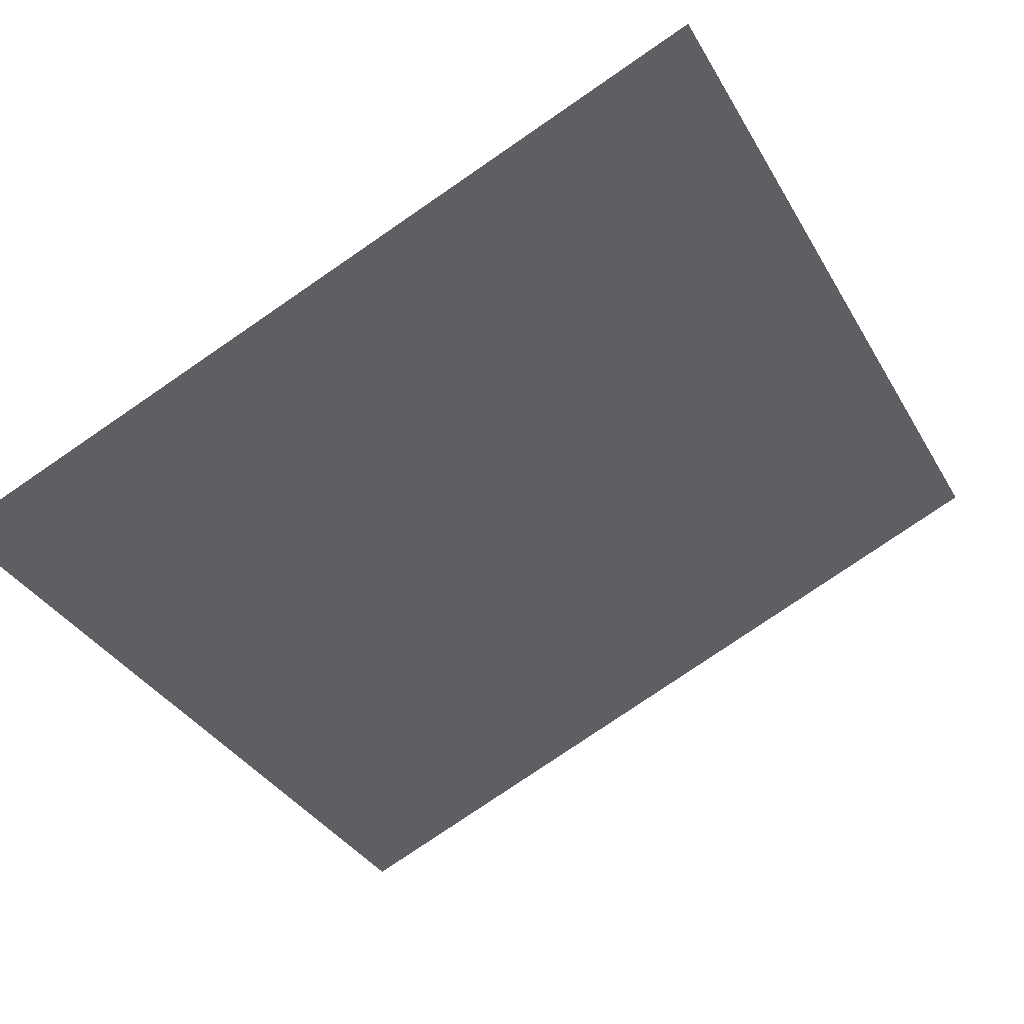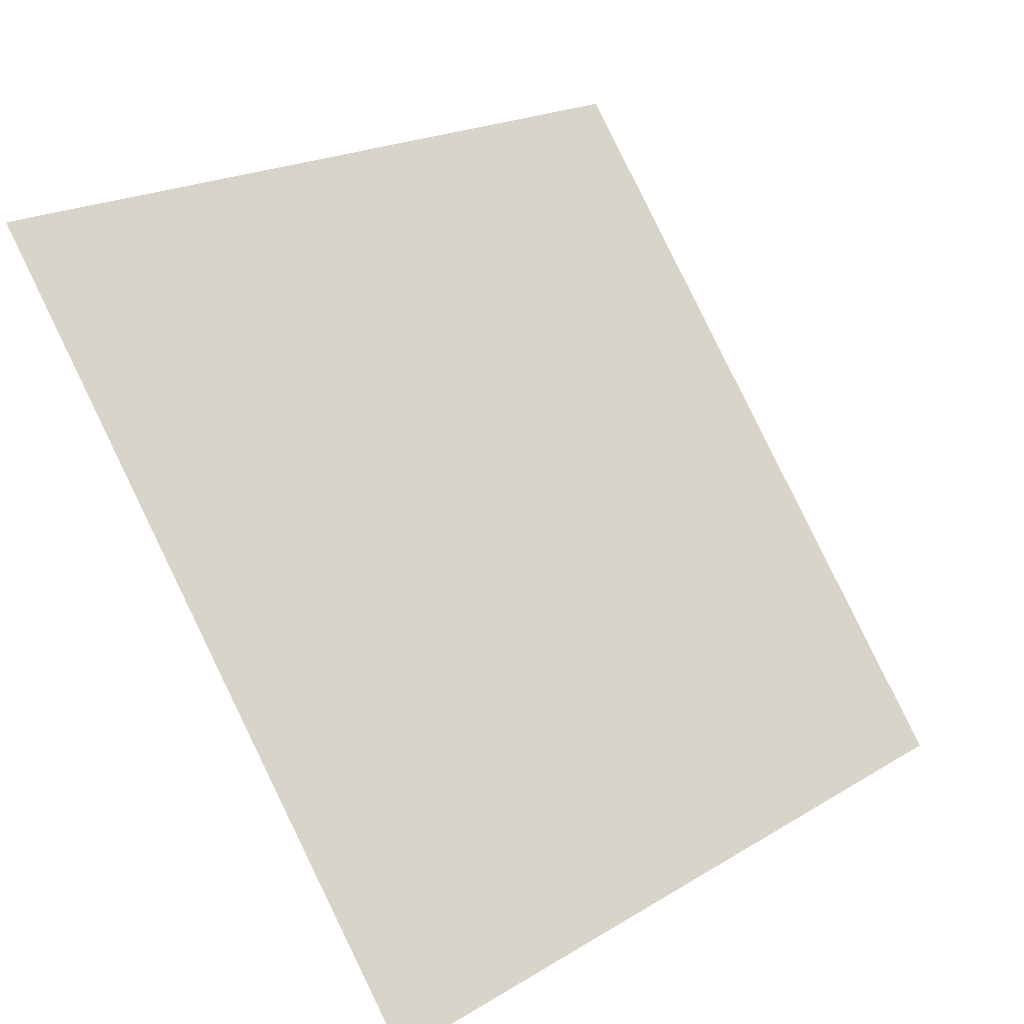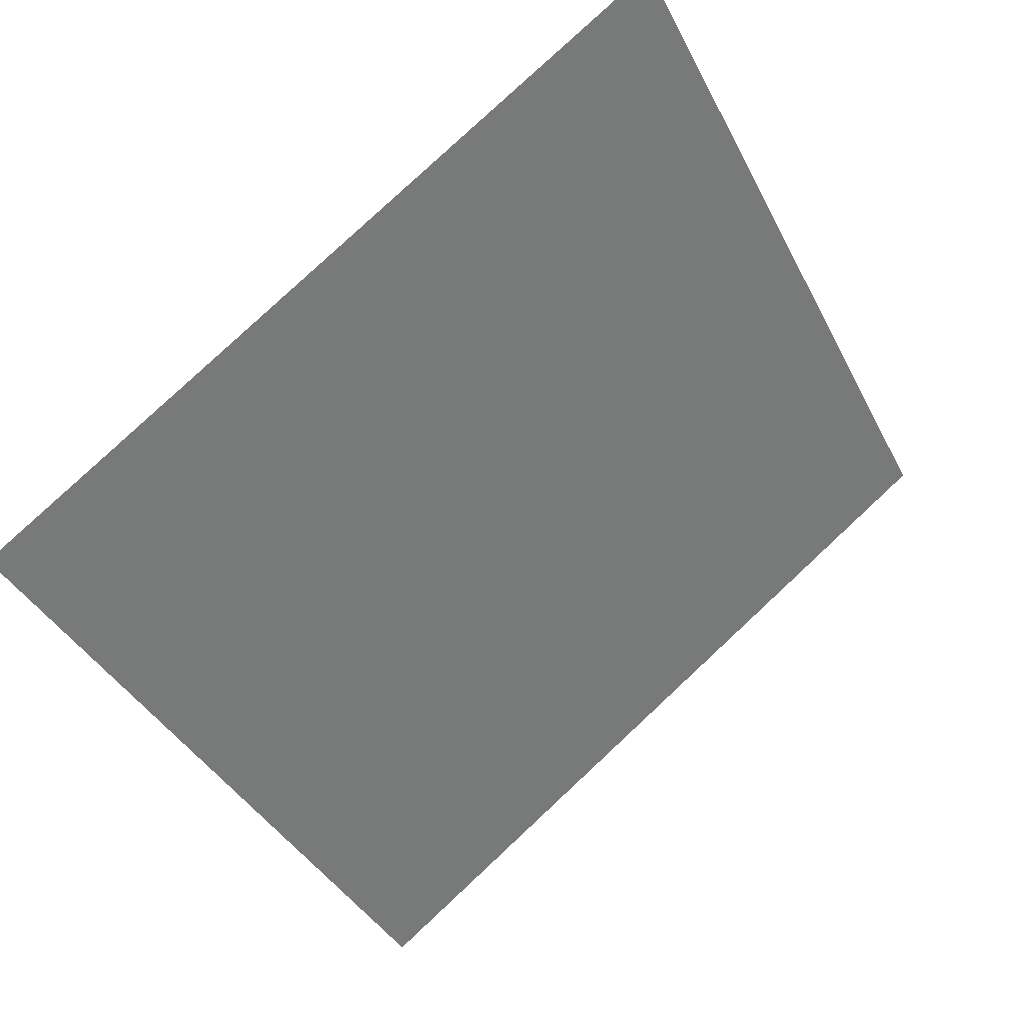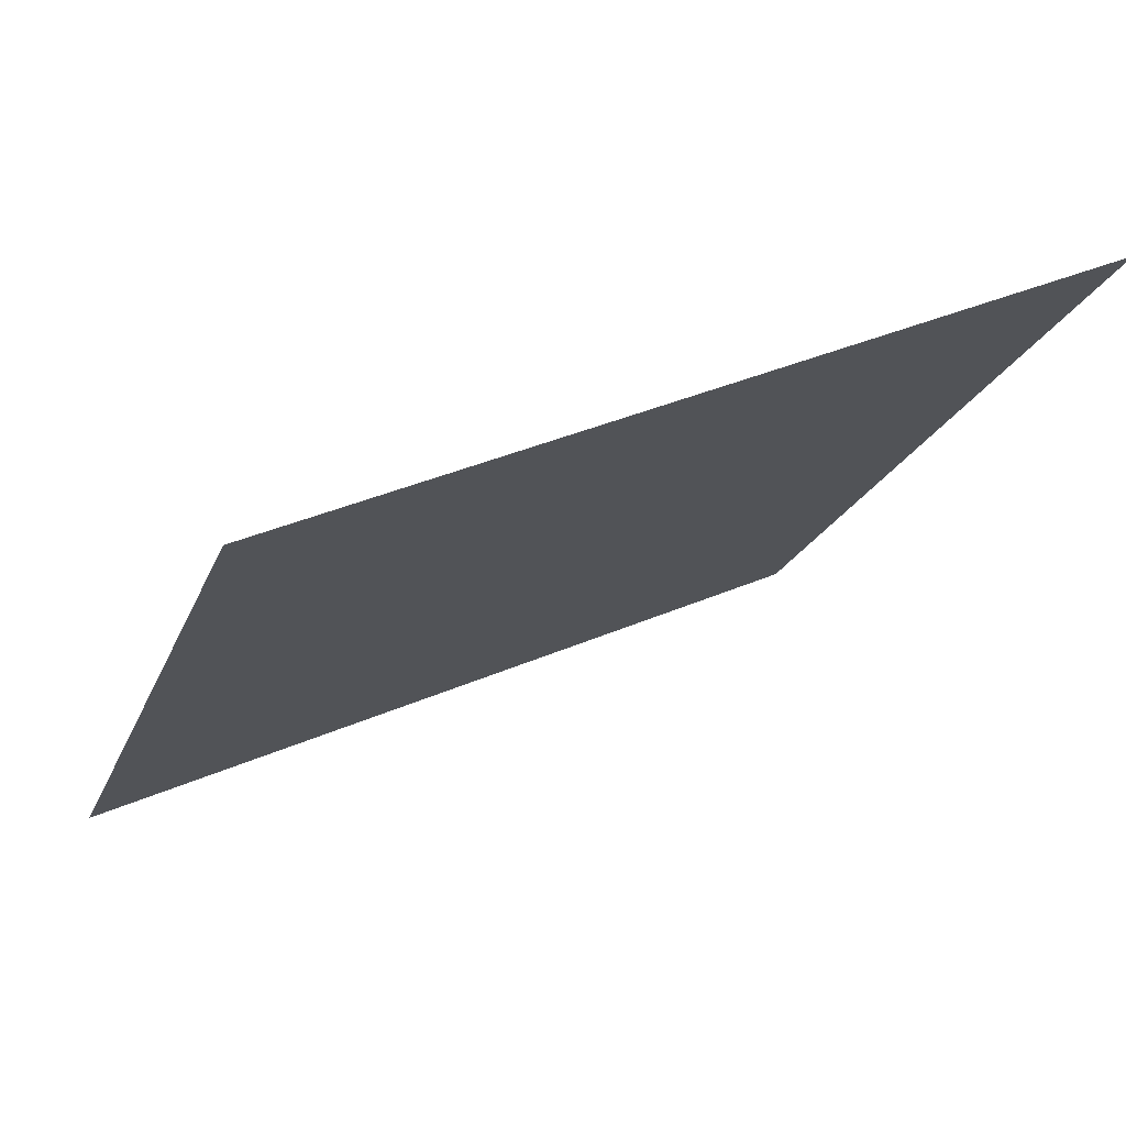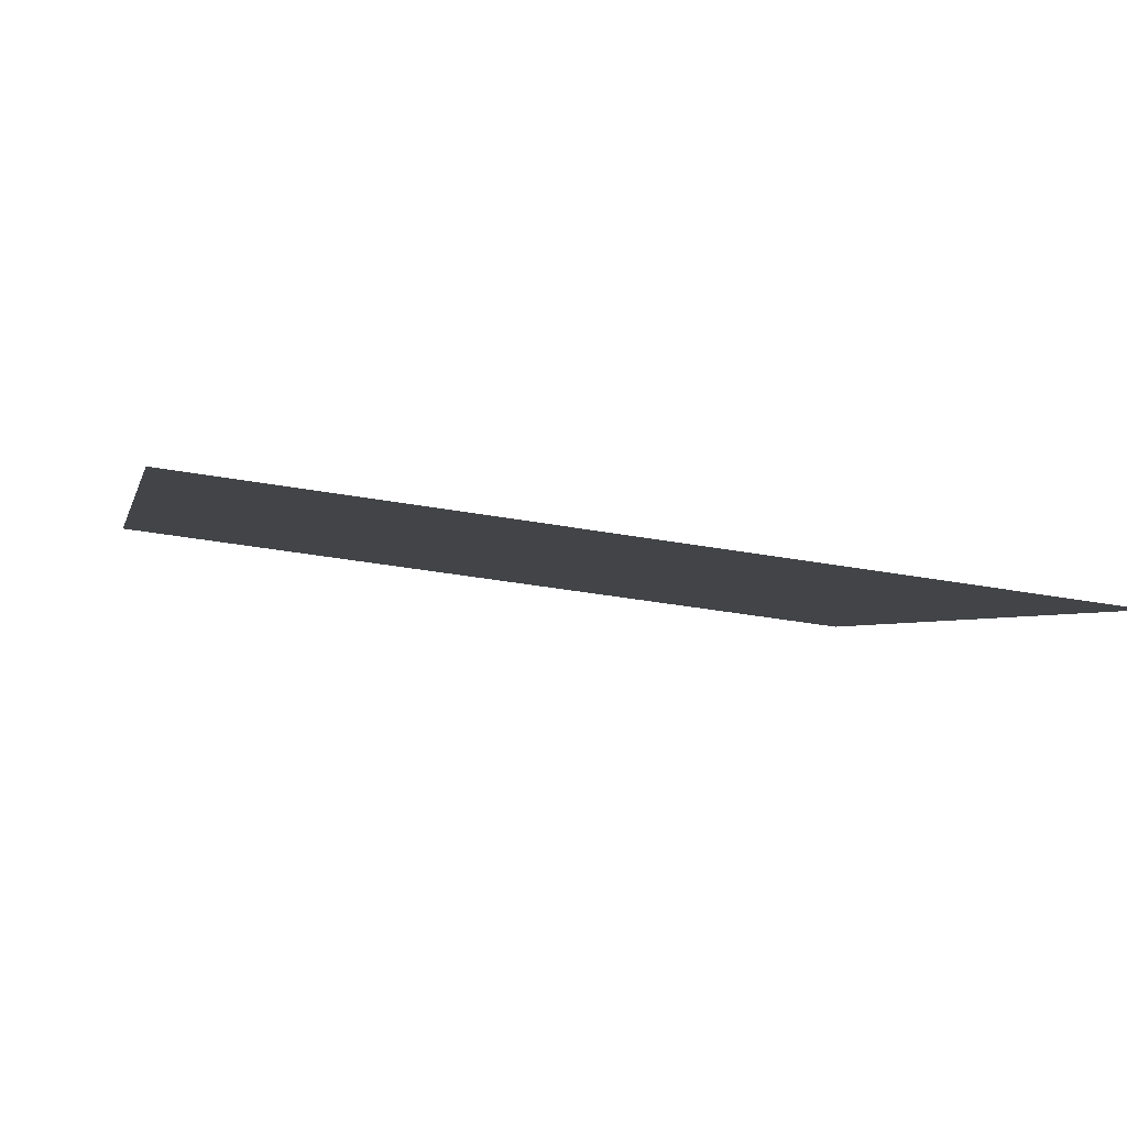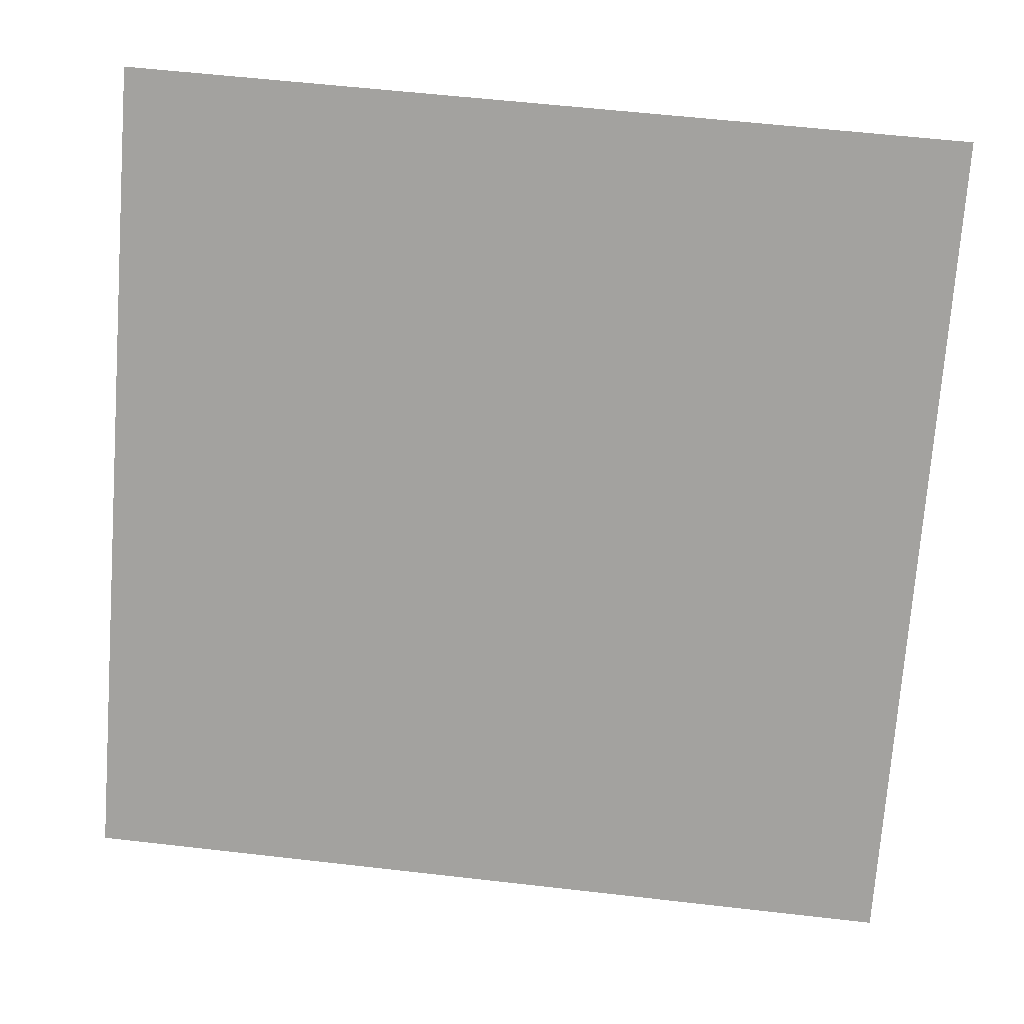
<metadata>
{"format":"obj","ext":"obj","renderer":"f3d","projection":"perspective","resolution":1024,"background":"white","views":[{"elev":-76.6,"azim":-145.2,"up":"+Y"},{"elev":21.0,"azim":-48.9,"up":"+Z"},{"elev":-37.1,"azim":-64.7,"up":"+Y"},{"elev":36.7,"azim":149.6,"up":"+Z"},{"elev":-40.2,"azim":166.7,"up":"+Y"},{"elev":53.4,"azim":5.4,"up":"+Z"}]}
</metadata>
<code>
v 0.2628 1.004 0.8044
v 0.2562 1.004 0.8044
v 0.2563 1.008 0.8097
v 0.2629 1.008 0.8096
f 4 3 2 1

</code>
